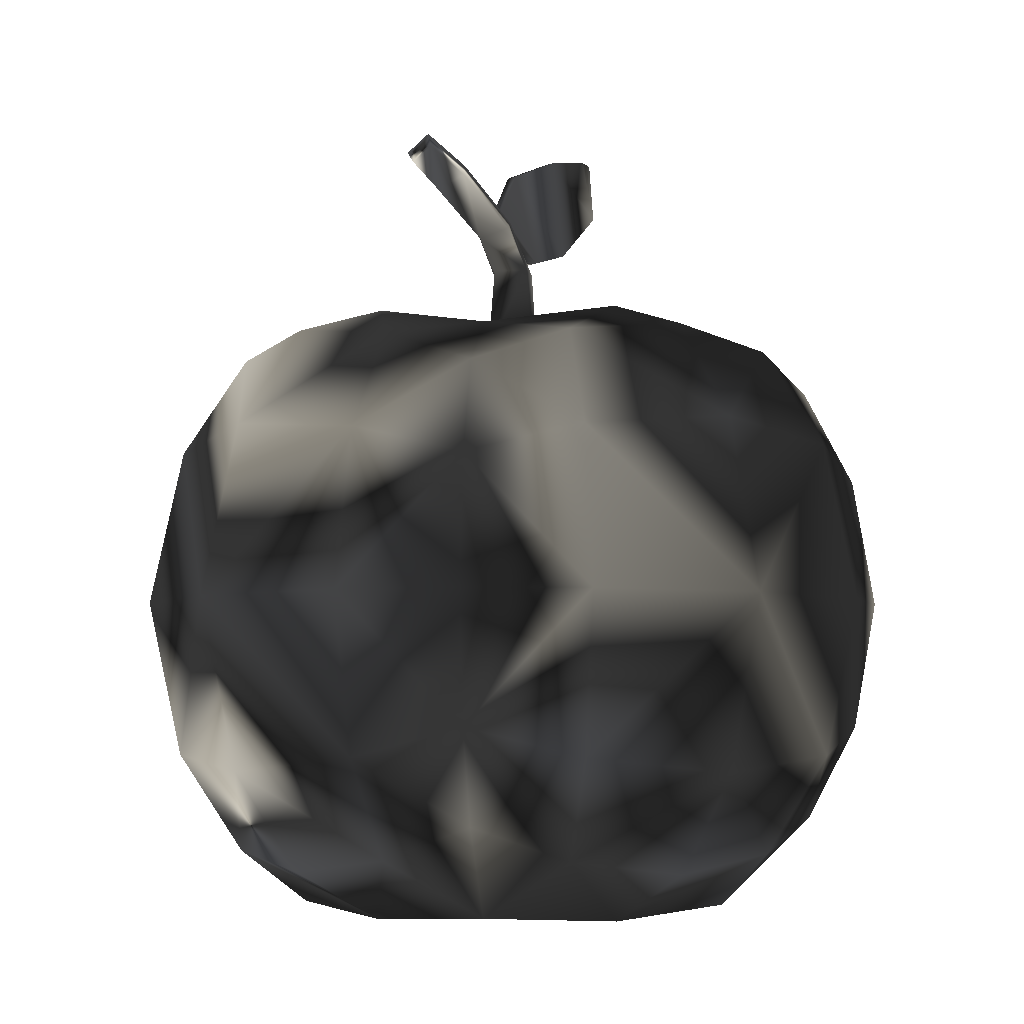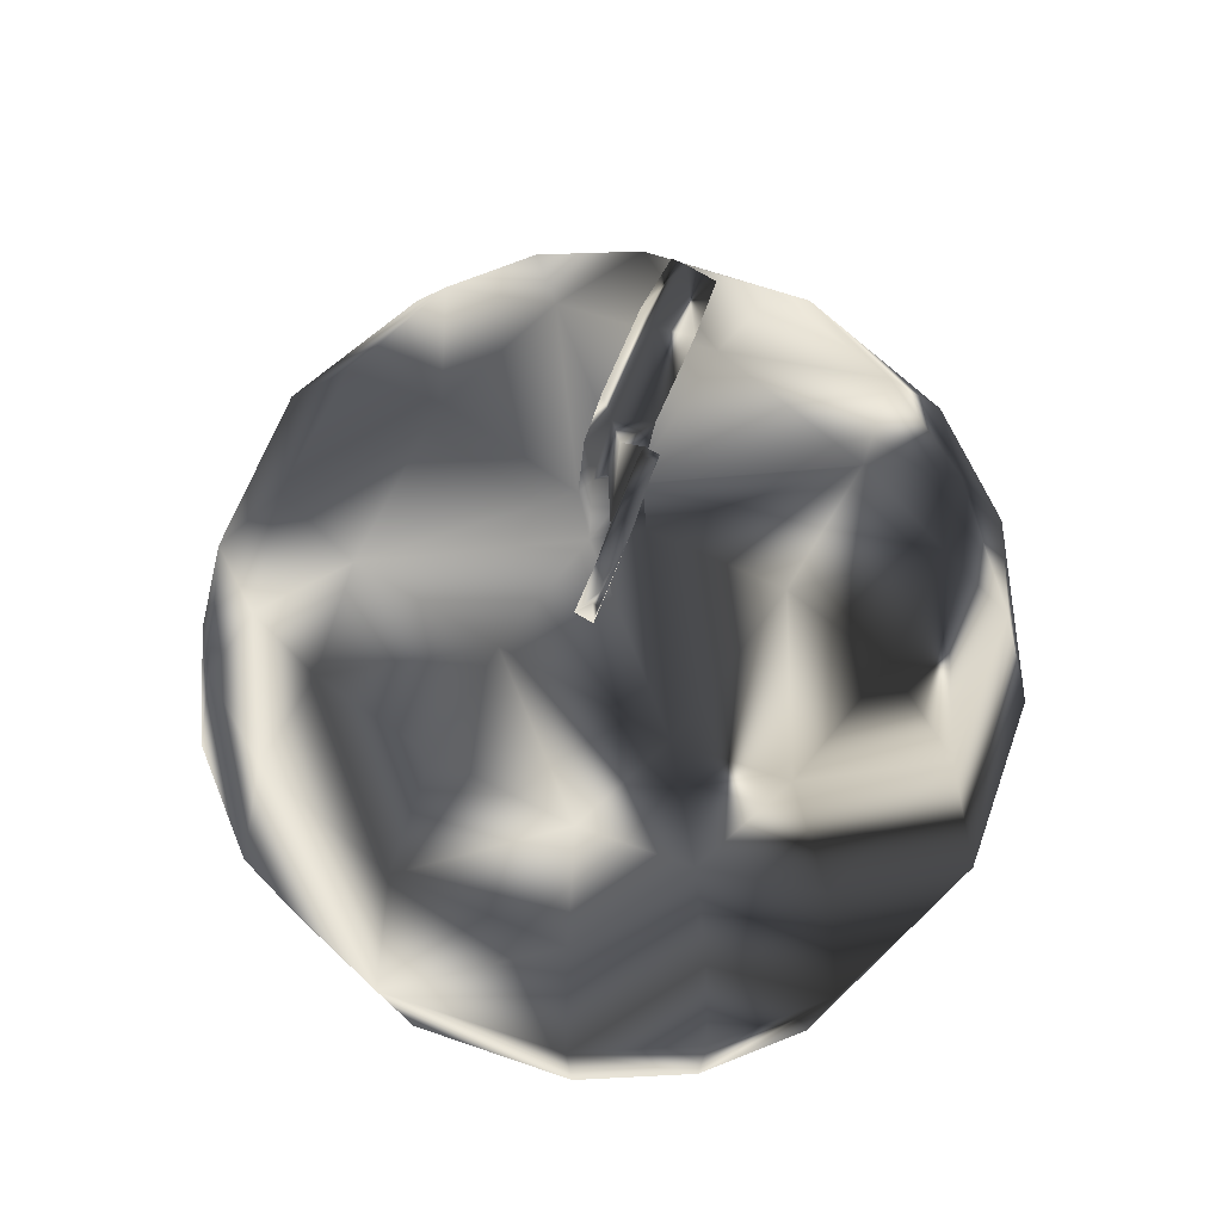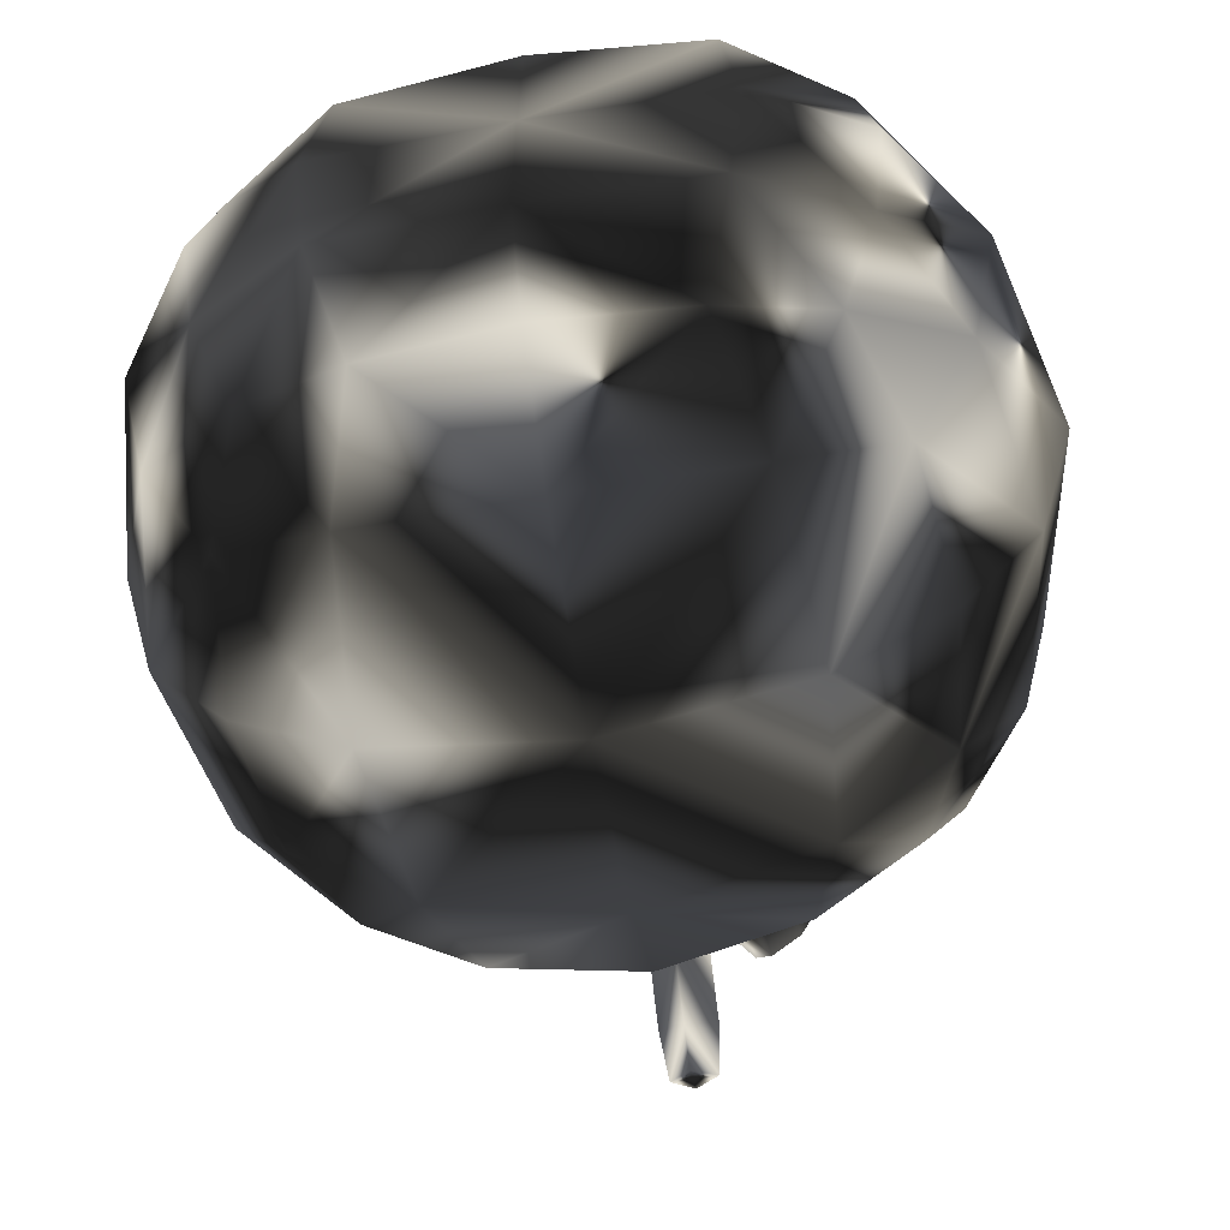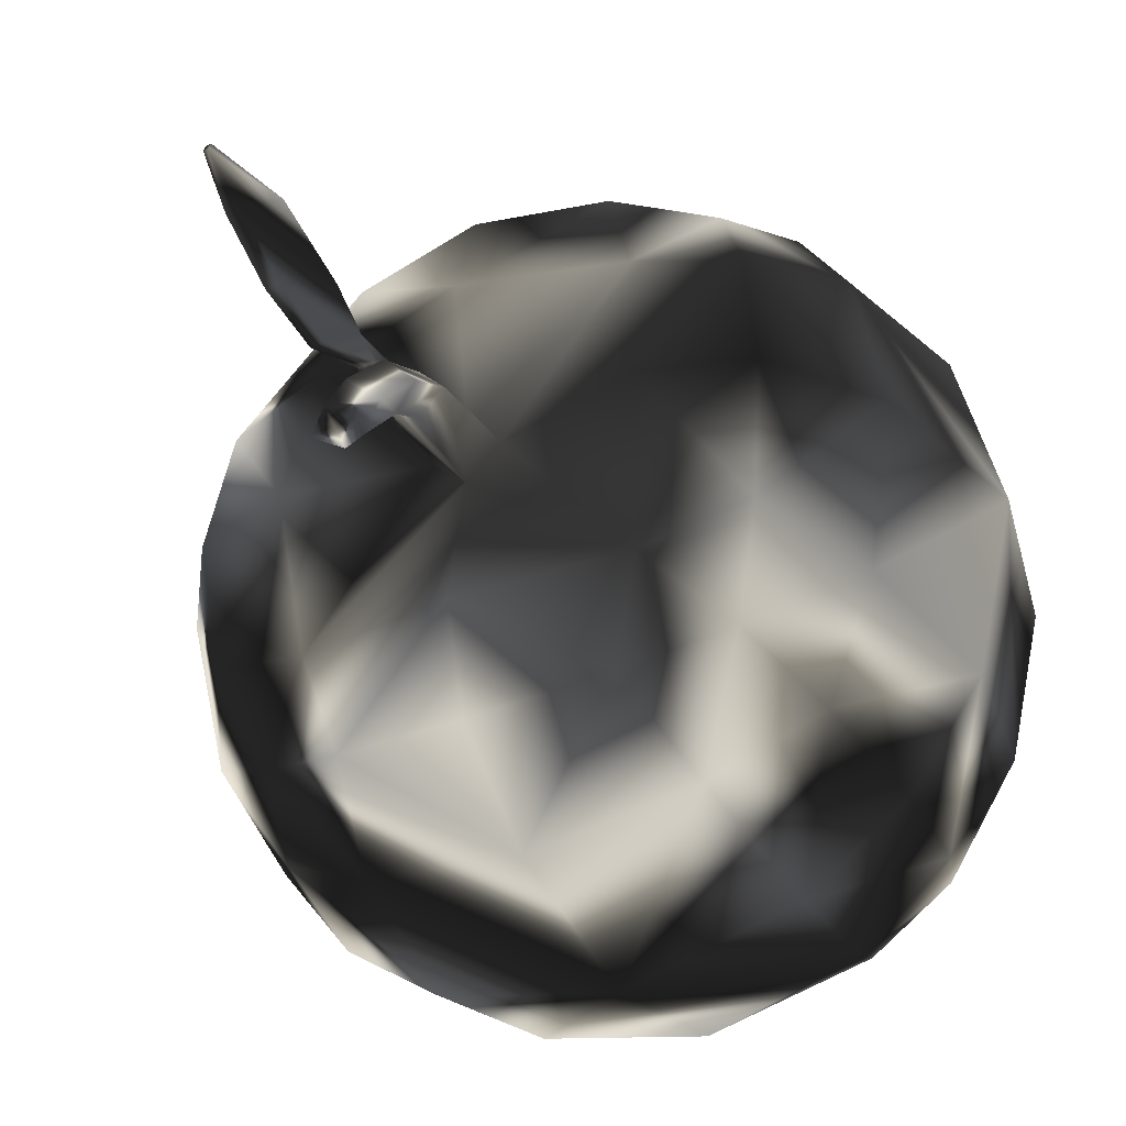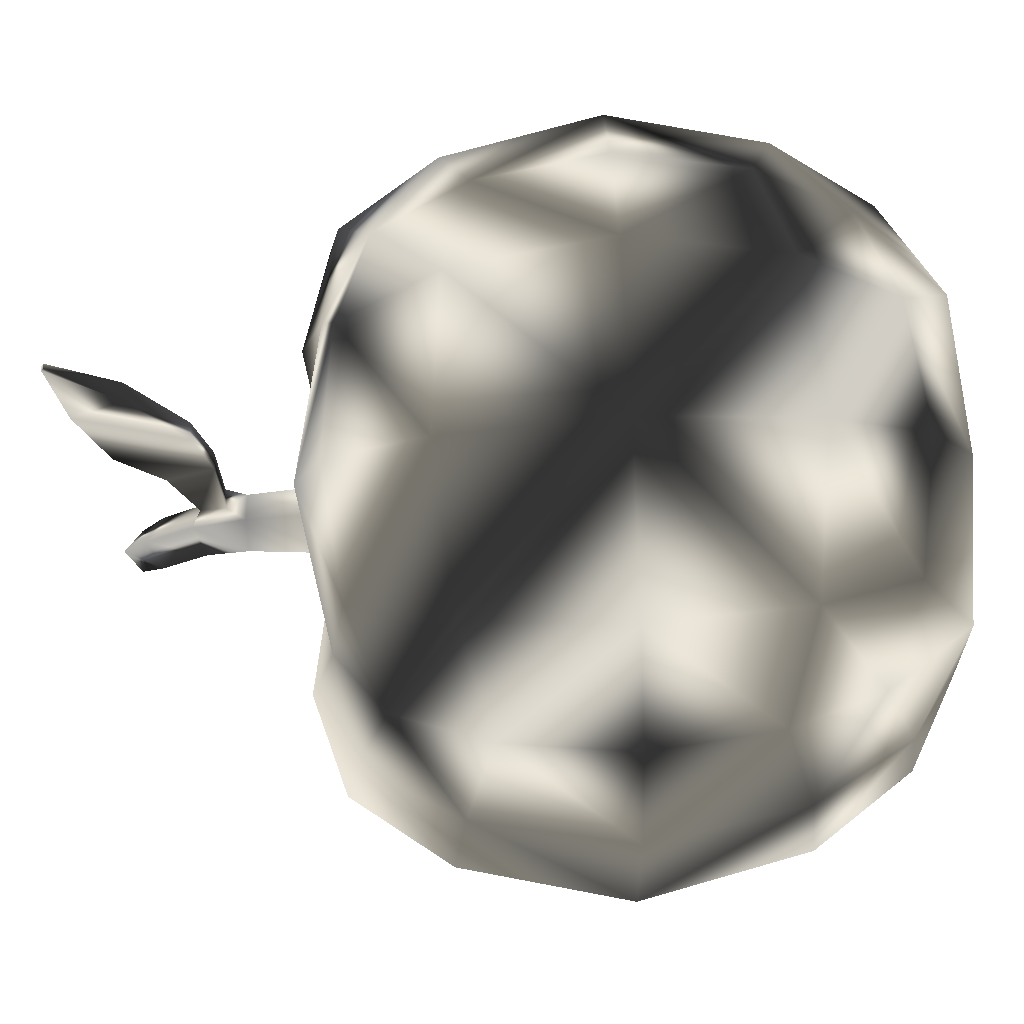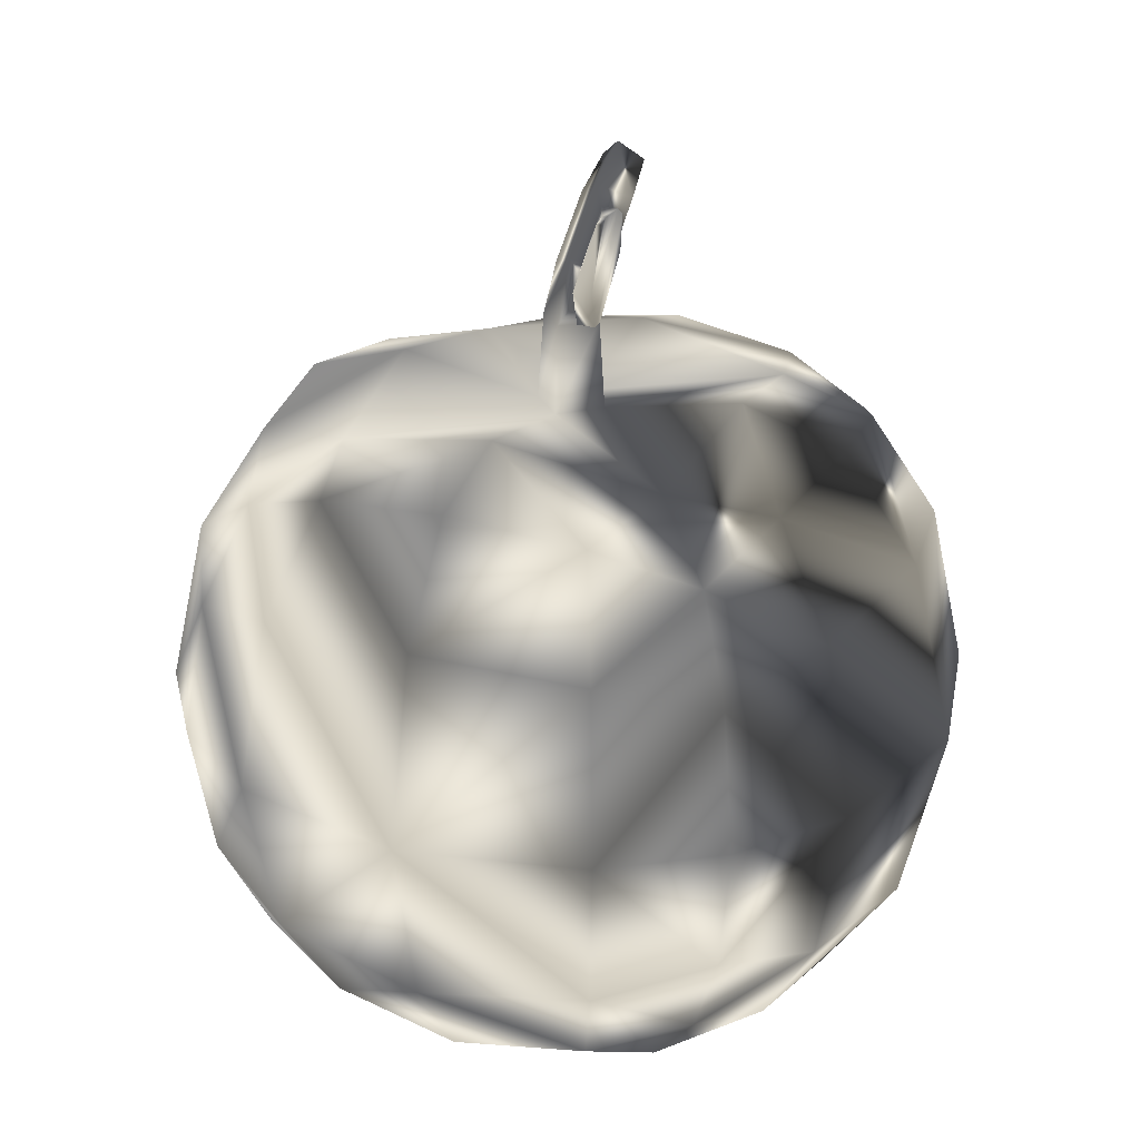
<metadata>
{"format":"obj","ext":"obj","renderer":"f3d","projection":"perspective","resolution":1024,"background":"white","views":[{"elev":-4.9,"azim":-127.8,"up":"+Y"},{"elev":60.8,"azim":32.4,"up":"+Y"},{"elev":-62.7,"azim":10.0,"up":"+Z"},{"elev":-37.3,"azim":-152.0,"up":"+Z"},{"elev":78.5,"azim":-92.6,"up":"+Z"},{"elev":25.4,"azim":23.7,"up":"+Y"}]}
</metadata>
<code>
g appleRed
v -3.414 1.608 3.414
v -3.942 3.051 3.942
v -4.181 5.022 4.181
v -3.942 6.993 3.942
v -3.414 8.436 3.414
v -1.971 1.08 3.942
v -2.414 2.608 4.828
v -2.644 5.022 5.288
v -2.414 7.436 4.828
v -1.971 8.964 3.942
v 0 0.841 4.181
v 0 2.378 5.288
v 0 5.022 5.913
v 0 7.666 5.288
v 0 9.203 4.181
v 1.971 1.08 3.942
v 2.414 2.608 4.828
v 2.644 5.022 5.288
v 2.414 7.436 4.828
v 1.971 8.964 3.942
v 3.414 1.608 3.414
v 3.942 3.051 3.942
v 4.181 5.022 4.181
v 3.942 6.993 3.942
v 3.414 8.436 3.414
v 3.942 1.08 1.971
v 4.828 2.608 2.414
v 5.288 5.022 2.644
v 4.828 7.436 2.414
v 3.942 8.964 1.971
v 4.181 0.841 0
v 5.288 2.378 0
v 5.913 5.022 0
v 5.288 7.666 0
v 4.181 9.203 0
v 3.942 1.08 -1.971
v 4.828 2.608 -2.414
v 5.288 5.022 -2.644
v 4.828 7.436 -2.414
v 3.942 8.964 -1.971
v 3.414 1.608 -3.414
v 3.942 3.051 -3.942
v 4.181 5.022 -4.181
v 3.942 6.993 -3.942
v 3.414 8.436 -3.414
v 1.971 1.08 -3.942
v 2.414 2.608 -4.828
v 2.644 5.022 -5.288
v 2.414 7.436 -4.828
v 1.971 8.964 -3.942
v 0 0.841 -4.181
v 0 2.378 -5.288
v 0 5.022 -5.913
v 0 7.666 -5.288
v 0 9.203 -4.181
v -1.971 1.08 -3.942
v -2.414 2.608 -4.828
v -2.644 5.022 -5.288
v -2.414 7.436 -4.828
v -1.971 8.964 -3.942
v -3.414 1.608 -3.414
v -3.942 3.051 -3.942
v -4.181 5.022 -4.181
v -3.942 6.993 -3.942
v -3.414 8.436 -3.414
v -3.942 1.08 -1.971
v -4.828 2.608 -2.414
v -5.288 5.022 -2.644
v -4.828 7.436 -2.414
v -3.942 8.964 -1.971
v -4.181 0.841 0
v -5.288 2.378 0
v -5.913 5.022 0
v -5.288 7.666 0
v -4.181 9.203 0
v -3.942 1.08 1.971
v -4.828 2.608 2.414
v -5.288 5.022 2.644
v -4.828 7.436 2.414
v -3.942 8.964 1.971
v -2.414 9.216 2.414
v -2.644 9.677 0
v -2.414 9.216 -2.414
v 0 9.677 2.644
v -0.009449 12.41 -1.897
v 0 9.677 -2.644
v 2.414 9.216 2.414
v 2.644 9.677 0
v 2.414 9.216 -2.414
v -2.414 0.1943 -2.414
v -2.644 0.05376 0
v -2.414 0.1943 2.414
v 0 0.05376 -2.644
v 0 0 0
v 0 0.05376 2.644
v 2.414 0.1943 -2.414
v 2.644 0.05376 0
v 2.414 0.1943 2.414
v 0 9.269 -0.4915
v 0.5431 9.279 0
v 0 9.275 0.5234
v -0.5112 9.273 0
v -0.01787 10.57 -0.3762
v 0.4497 10.57 -0.01786
v -0.01787 10.57 0.408
v -0.4178 10.57 -0.01786
v -0.0151 11.08 -0.6737
v 0.4141 11.23 -0.3842
v -0.0151 11.42 -0.0402
v -0.3822 11.23 -0.3842
v -0.0151 11.79 -1.543
v 0.4141 12 -1.289
v -0.0151 12.25 -0.9877
v -0.3822 12 -1.289
v -0.009449 12.17 -2.032
v 0.3417 12.41 -1.897
v -0.009449 12.68 -1.735
v -0.3098 12.41 -1.897
v 0.4638 10.86 0.3611
v 0.1821 10.86 0.3611
v 0.4577 11.28 0.1271
v 0.2142 11.28 0.1271
v 1.799 13.11 3.104
v 1.727 13.11 3.104
v 1.798 13.17 2.947
v 1.736 13.17 2.947
v 0.8919 10.95 1.021
v 0.641 10.95 1.021
v 0.8807 11.75 0.2729
v 0.6638 11.75 0.2729
v 1.547 12.04 2.82
v 1.276 12.04 2.82
v 1.52 12.94 1.898
v 1.286 12.94 1.898
v 1.164 11.21 1.826
v 0.9049 11.21 1.826
v 1.128 12.48 0.7884
v 0.9044 12.48 0.7884
f 81 101 102
f 81 102 82
f 101 81 84
f 83 102 99
f 102 83 82
f 99 86 83
f 88 89 100
f 89 99 100
f 99 89 86
f 87 101 84
f 87 100 101
f 100 87 88
f 1 7 2
f 7 1 6
f 12 6 11
f 6 12 7
f 12 16 17
f 16 12 11
f 17 21 22
f 21 17 16
f 8 2 7
f 2 8 3
f 13 7 12
f 7 13 8
f 13 17 18
f 17 13 12
f 18 22 23
f 22 18 17
f 4 8 9
f 8 4 3
f 9 13 14
f 13 9 8
f 19 13 18
f 13 19 14
f 24 18 23
f 18 24 19
f 5 9 10
f 9 5 4
f 10 14 15
f 14 10 9
f 14 20 15
f 20 14 19
f 19 25 20
f 25 19 24
f 21 27 22
f 27 21 26
f 26 32 27
f 32 26 31
f 32 31 36
f 32 36 37
f 37 36 41
f 41 42 37
f 22 28 23
f 28 22 27
f 27 33 28
f 33 27 32
f 33 32 37
f 33 37 38
f 38 37 42
f 38 42 43
f 24 23 28
f 28 29 24
f 29 28 33
f 29 33 34
f 33 39 34
f 39 33 38
f 38 44 39
f 44 38 43
f 25 24 29
f 29 30 25
f 30 29 34
f 30 34 35
f 34 40 35
f 40 34 39
f 39 45 40
f 45 39 44
f 47 41 46
f 41 47 42
f 52 46 51
f 46 52 47
f 51 56 52
f 56 57 52
f 56 61 57
f 61 62 57
f 42 48 43
f 48 42 47
f 47 53 48
f 53 47 52
f 52 57 53
f 57 58 53
f 57 62 58
f 62 63 58
f 43 48 44
f 48 49 44
f 48 53 49
f 53 54 49
f 53 59 54
f 59 53 58
f 58 64 59
f 64 58 63
f 44 49 45
f 49 50 45
f 49 54 50
f 54 55 50
f 54 60 55
f 60 54 59
f 65 59 64
f 59 65 60
f 67 61 66
f 61 67 62
f 72 66 71
f 66 72 67
f 77 72 76
f 76 72 71
f 2 77 1
f 1 77 76
f 68 62 67
f 62 68 63
f 73 67 72
f 67 73 68
f 78 73 77
f 77 73 72
f 3 78 2
f 2 78 77
f 69 64 68
f 68 64 63
f 74 69 73
f 73 69 68
f 79 73 78
f 73 79 74
f 4 78 3
f 78 4 79
f 70 65 69
f 69 65 64
f 75 70 74
f 74 70 69
f 80 74 79
f 74 80 75
f 5 79 4
f 79 5 80
f 81 5 10
f 5 81 80
f 84 10 15
f 10 84 81
f 15 20 84
f 20 87 84
f 20 25 87
f 25 30 87
f 80 82 75
f 82 80 81
f 117 85 118
f 116 85 117
f 87 30 88
f 30 35 88
f 75 82 70
f 82 83 70
f 116 115 85
f 88 40 89
f 40 88 35
f 70 83 65
f 83 60 65
f 83 86 60
f 86 55 60
f 86 50 55
f 50 86 89
f 45 89 40
f 89 45 50
f 61 90 66
f 90 61 56
f 93 56 51
f 56 93 90
f 93 46 96
f 46 93 51
f 96 41 36
f 41 96 46
f 91 66 90
f 66 91 71
f 94 90 93
f 90 94 91
f 94 96 97
f 96 94 93
f 97 36 31
f 36 97 96
f 76 91 92
f 91 76 71
f 92 94 95
f 94 92 91
f 98 94 97
f 94 98 95
f 26 97 31
f 97 26 98
f 1 92 6
f 92 1 76
f 6 95 11
f 95 6 92
f 95 16 11
f 16 95 98
f 98 21 16
f 21 98 26
f 118 85 115
f 105 102 101
f 102 105 106
f 104 101 100
f 101 104 105
f 104 100 99
f 99 103 104
f 99 106 103
f 106 99 102
f 109 106 105
f 106 109 110
f 126 124 123
f 123 125 126
f 104 107 108
f 107 104 103
f 103 106 107
f 106 110 107
f 110 113 114
f 113 110 109
f 113 108 112
f 108 113 109
f 108 107 112
f 107 111 112
f 107 114 111
f 114 107 110
f 114 117 118
f 117 114 113
f 117 112 116
f 112 117 113
f 112 111 116
f 111 115 116
f 111 118 115
f 118 111 114
f 120 104 119
f 104 120 105
f 121 104 108
f 104 121 119
f 108 122 121
f 122 108 109
f 109 120 122
f 120 109 105
f 124 131 123
f 131 124 132
f 129 127 121
f 121 127 119
f 130 121 122
f 121 130 129
f 126 134 132
f 132 124 126
f 119 127 128
f 128 120 119
f 137 127 129
f 127 137 135
f 138 129 130
f 129 138 137
f 122 128 130
f 128 122 120
f 135 131 132
f 132 136 135
f 138 136 134
f 134 136 132
f 125 131 133
f 131 125 123
f 133 126 125
f 126 133 134
f 133 135 137
f 135 133 131
f 137 134 133
f 134 137 138
f 127 135 136
f 136 128 127
f 128 138 130
f 138 128 136

</code>
